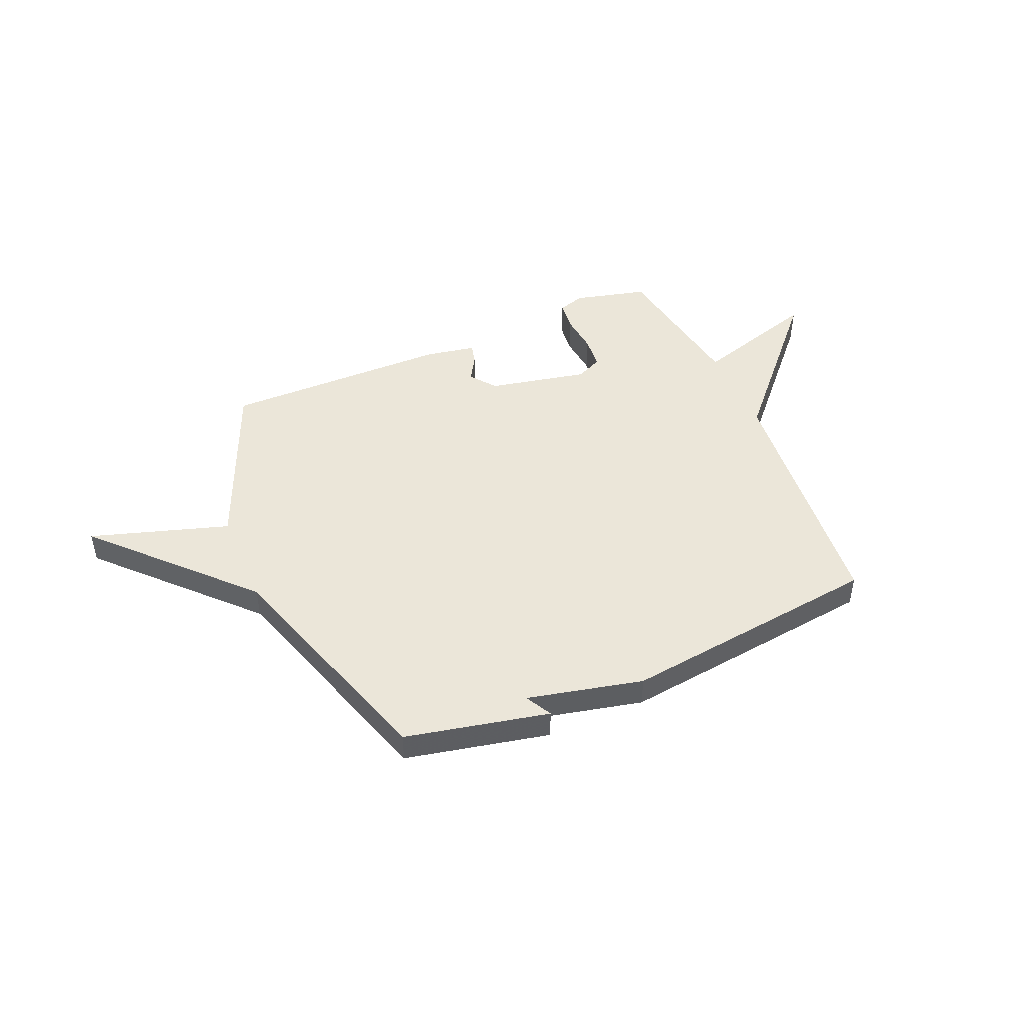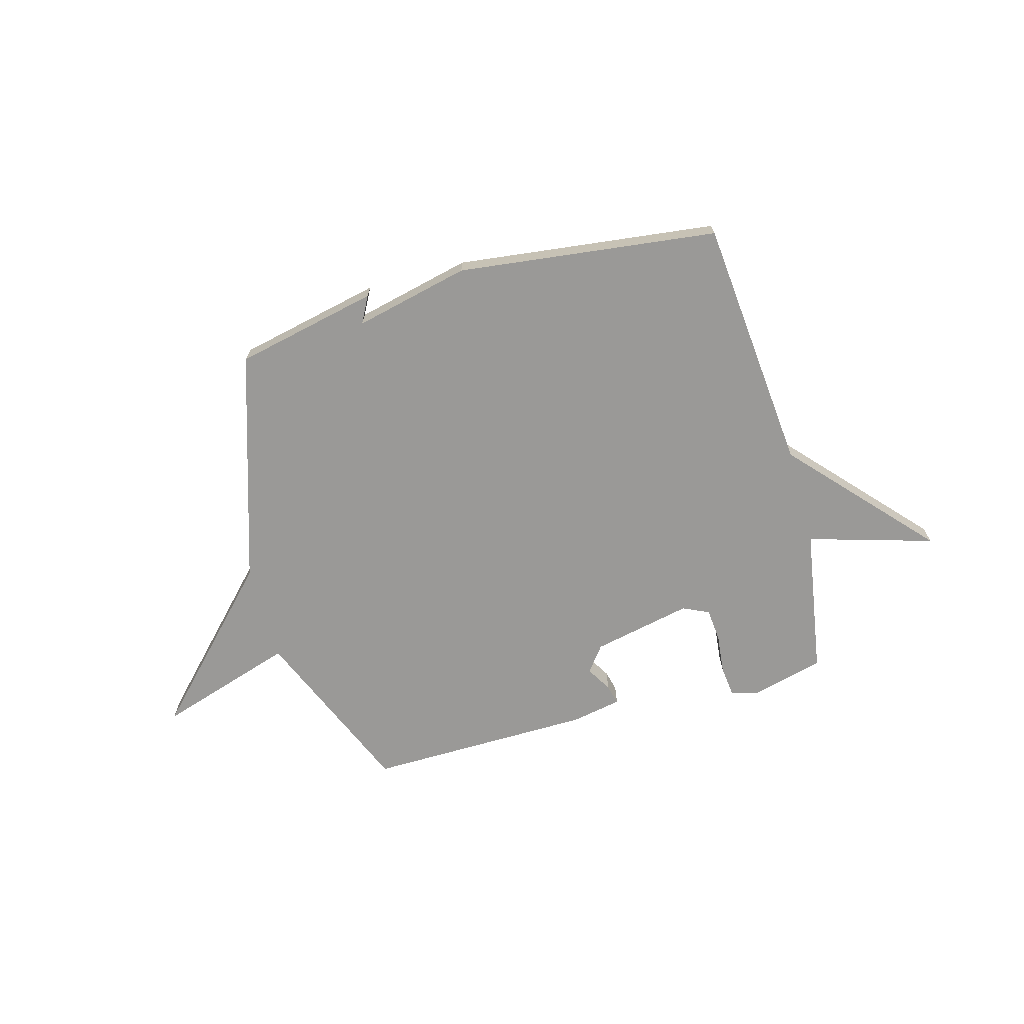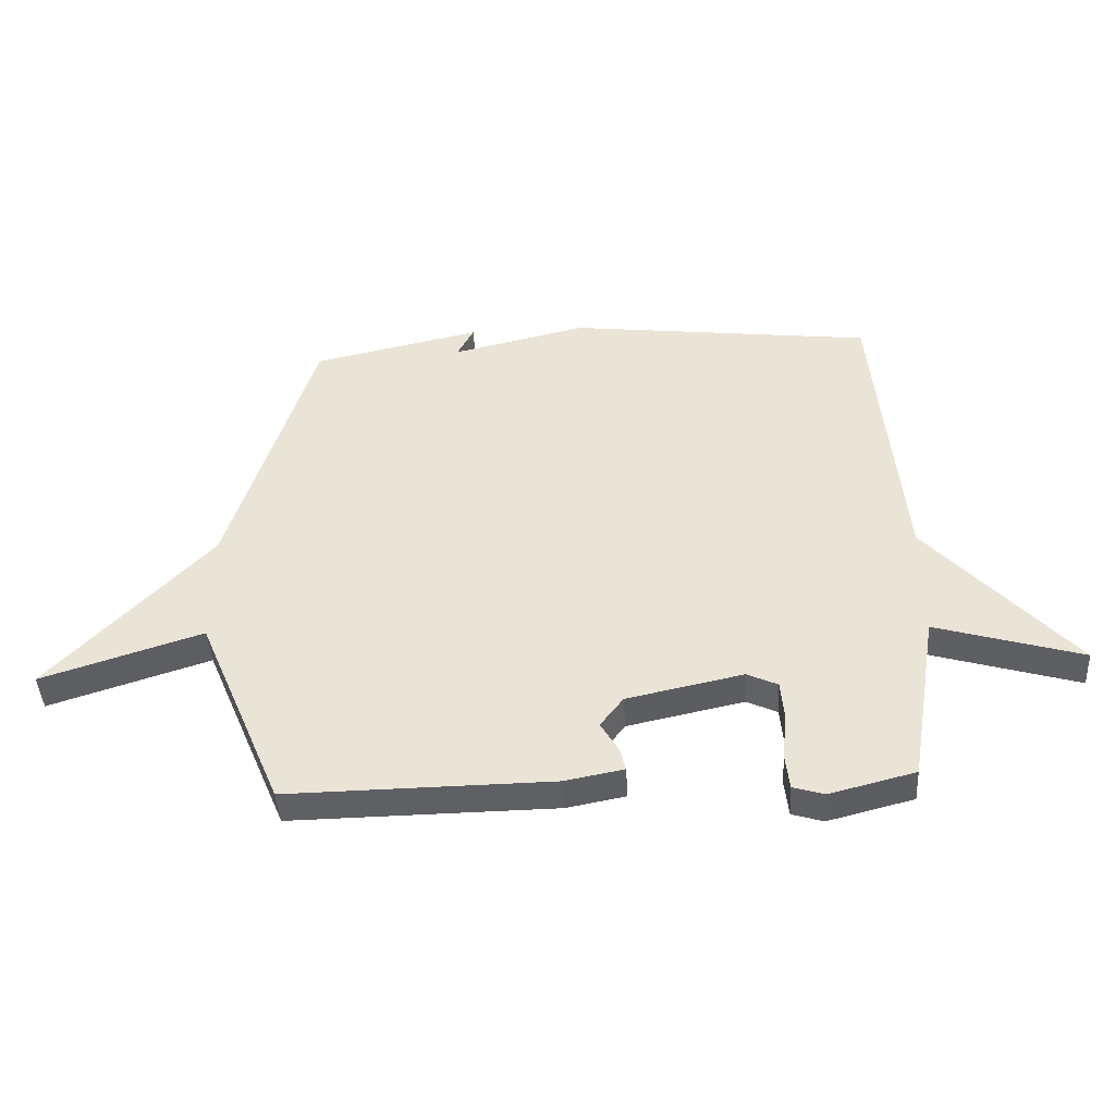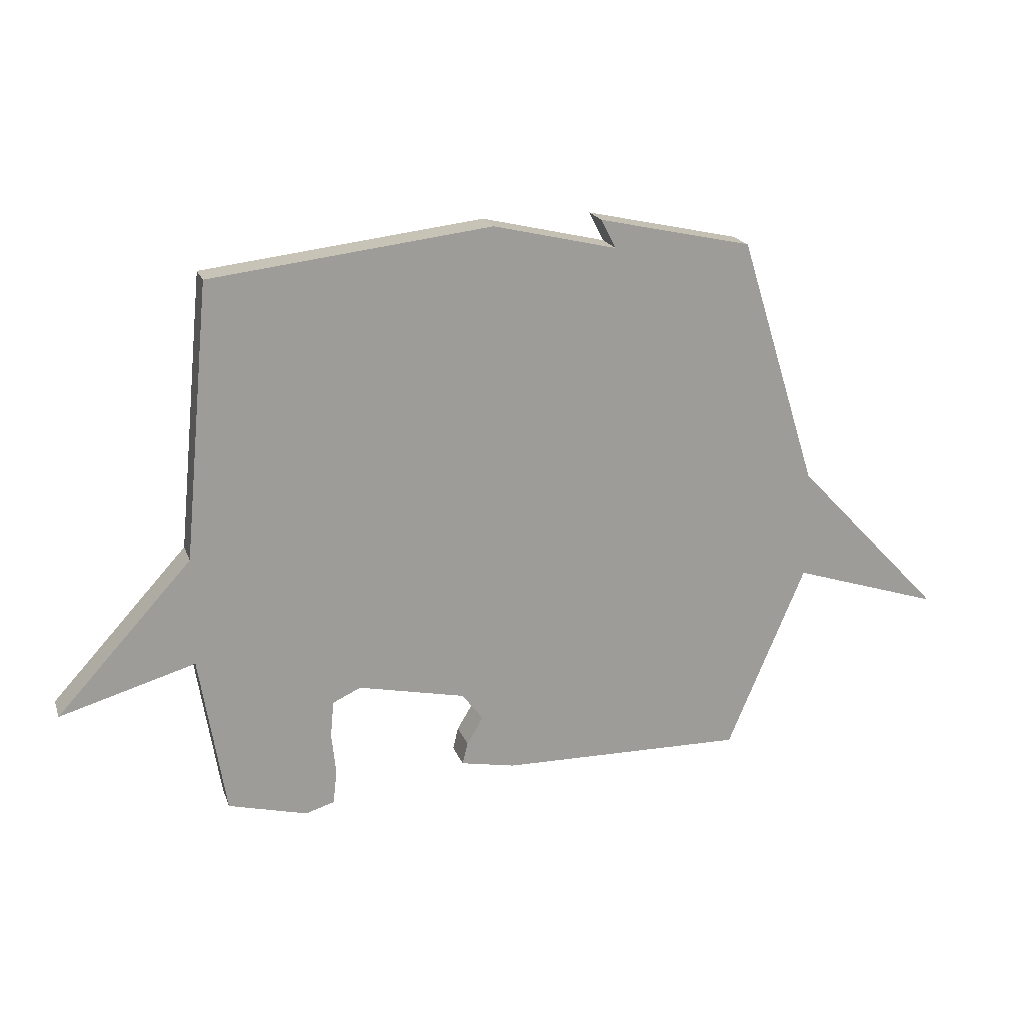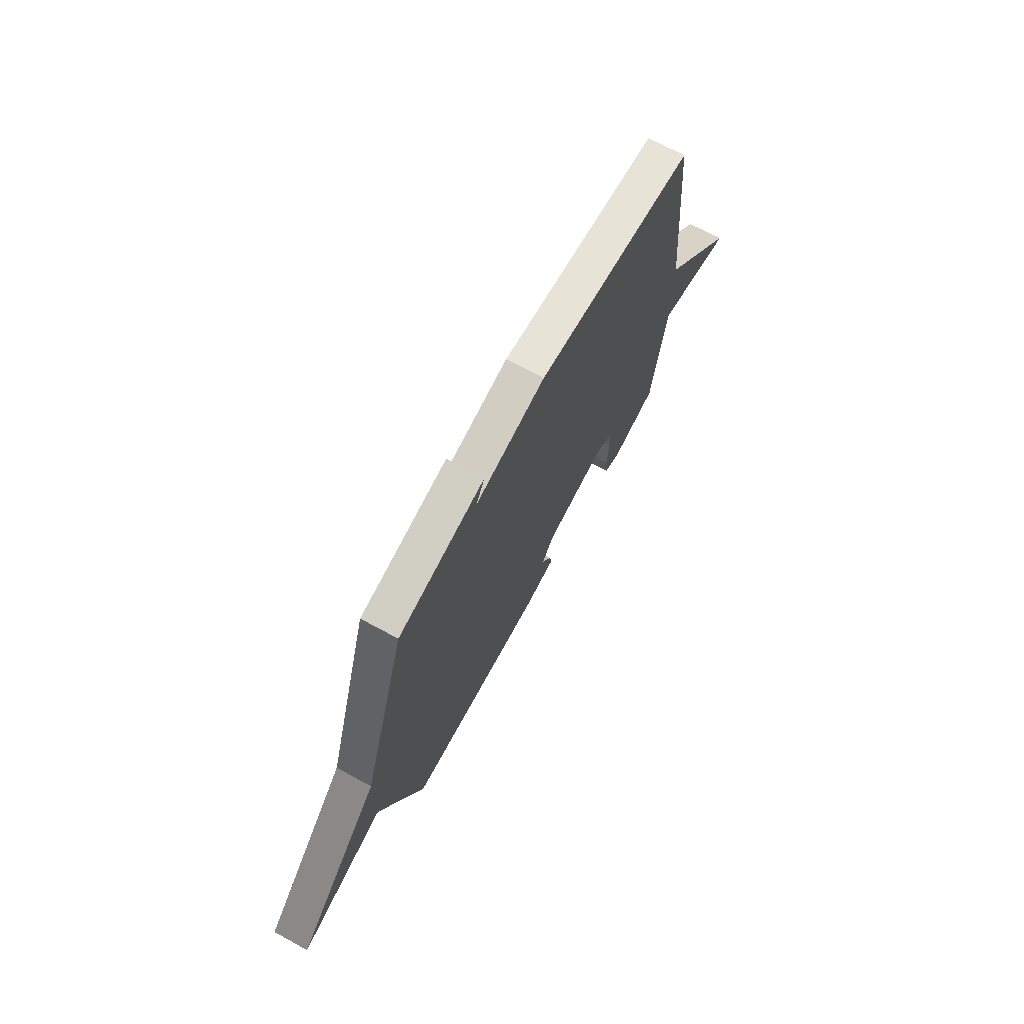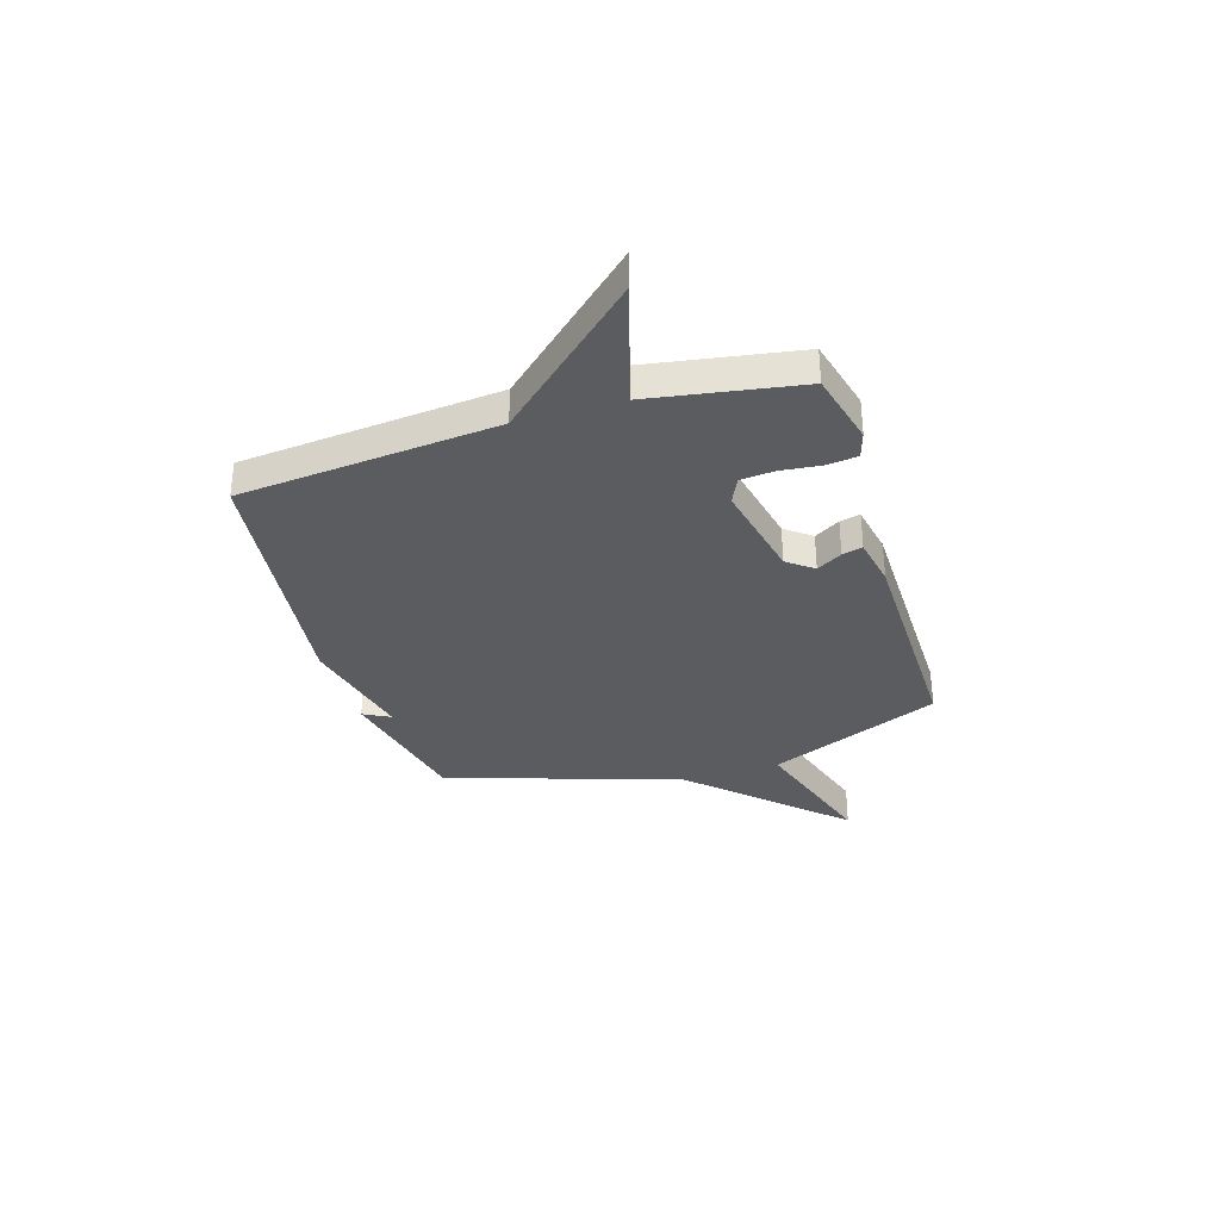
<metadata>
{"format":"obj","ext":"obj","renderer":"f3d","projection":"perspective","resolution":1024,"background":"white","views":[{"elev":47.1,"azim":-23.4,"up":"+Y"},{"elev":-69.0,"azim":15.4,"up":"+Y"},{"elev":-42.8,"azim":3.3,"up":"+Z"},{"elev":19.4,"azim":163.5,"up":"+Z"},{"elev":68.9,"azim":-61.4,"up":"+Z"},{"elev":-33.6,"azim":107.0,"up":"+Y"}]}
</metadata>
<code>
v 0.5 0.07 -0.5
v 0.355 0.07 -0.537
v 0.302 0.07 -0.521
v 0.295 0.07 -0.46
v 0.303 0.07 -0.382
v 0.297 0.07 -0.316
v 0.245 0.07 -0.292
v 0.048 0.07 -0.334
v 0.009 0.07 -0.385
v 0.039 0.07 -0.435
v 0.049 0.07 -0.475
v -0.051 0.07 -0.494
v -0.5 0.07 -0.5
v -0.644 0.07 -0.16
v -0.917 0.07 -0.247
v -0.644 0.07 0.04
v -0.5 0.07 0.5
v -0.216 0.07 0.562
v -0.244 0.07 0.509
v -0.016 0.07 0.562
v 0.5 0.07 0.5
v 0.548 0.07 -0.006
v 0.797 0.07 -0.279
v 0.548 0.07 -0.206
v 0.5 0 -0.5
v 0.355 0 -0.537
v 0.302 0 -0.521
v 0.295 0 -0.46
v 0.303 0 -0.382
v 0.297 0 -0.316
v 0.245 0 -0.292
v 0.048 0 -0.334
v 0.009 0 -0.385
v 0.039 0 -0.435
v 0.049 0 -0.475
v -0.051 0 -0.494
v -0.5 0 -0.5
v -0.644 0 -0.16
v -0.917 0 -0.247
v -0.644 0 0.04
v -0.5 0 0.5
v -0.216 0 0.562
v -0.244 0 0.509
v -0.016 0 0.562
v 0.5 0 0.5
v 0.548 0 -0.006
v 0.797 0 -0.279
v 0.548 0 -0.206
f 22 23 24
f 22 24 1
f 21 22 1
f 20 21 1
f 19 20 1
f 16 17 18 19
f 14 15 16
f 13 14 16
f 12 13 16
f 11 12 16
f 10 11 16
f 9 10 16
f 8 9 16 19
f 7 8 19
f 6 7 19
f 3 4 5
f 2 3 5
f 1 2 5
f 1 5 6
f 1 6 19
f 48 47 46
f 25 48 46
f 25 46 45
f 25 45 44
f 25 44 43
f 43 42 41 40
f 40 39 38
f 40 38 37
f 40 37 36
f 40 36 35
f 40 35 34
f 40 34 33
f 43 40 33 32
f 43 32 31
f 43 31 30
f 29 28 27
f 29 27 26
f 29 26 25
f 30 29 25
f 43 30 25
f 1 25 26 2
f 2 26 27 3
f 3 27 28 4
f 4 28 29 5
f 5 29 30 6
f 6 30 31 7
f 7 31 32 8
f 8 32 33 9
f 9 33 34 10
f 10 34 35 11
f 11 35 36 12
f 12 36 37 13
f 13 37 38 14
f 14 38 39 15
f 15 39 40 16
f 16 40 41 17
f 17 41 42 18
f 18 42 43 19
f 19 43 44 20
f 20 44 45 21
f 21 45 46 22
f 22 46 47 23
f 23 47 48 24
f 24 48 25 1

</code>
